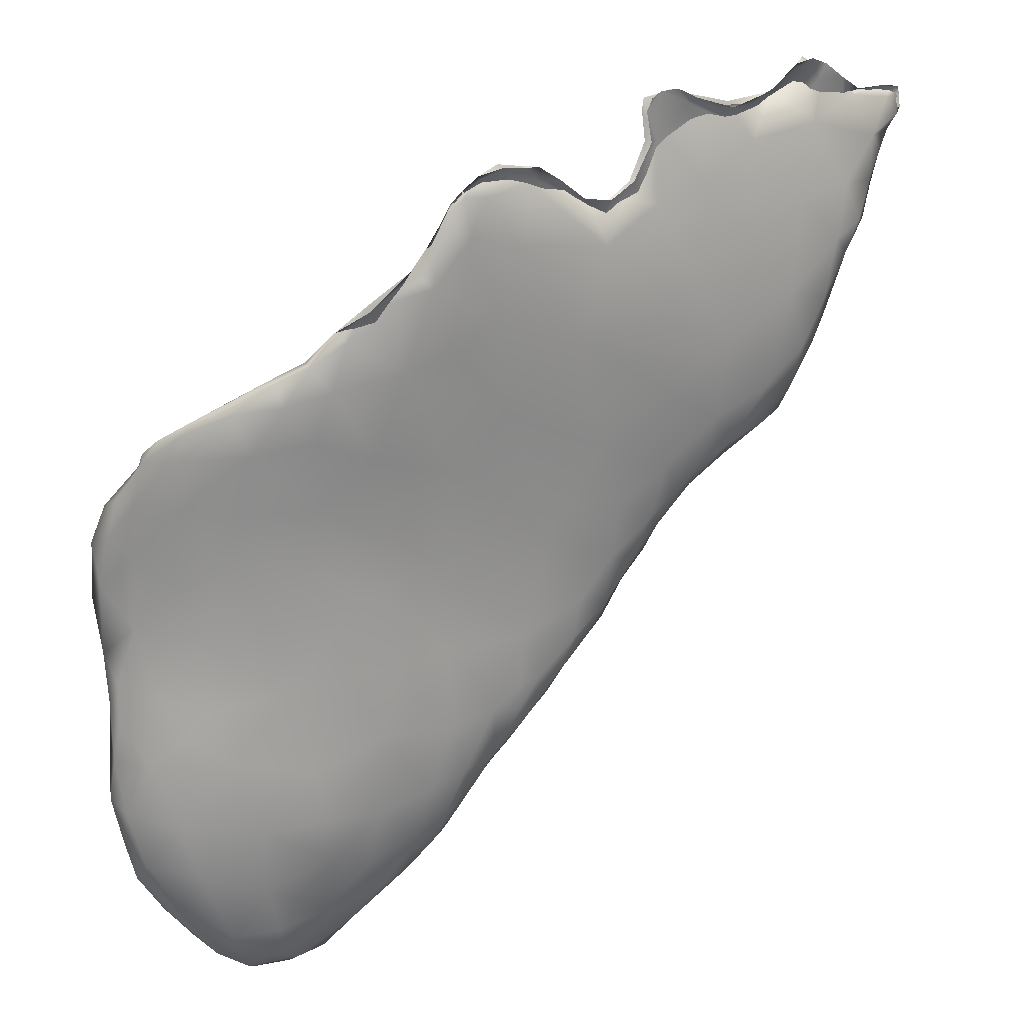
<metadata>
{"format":"obj","ext":"obj","renderer":"f3d","projection":"perspective","resolution":1024,"background":"white","views":[{"elev":35.9,"azim":174.6,"up":"+Y"}]}
</metadata>
<code>
o 884
v 7.512 4.574 1.662
v 7.488 4.478 1.678
v 7.423 4.517 1.672
v 7.559 4.542 1.675
v 7.42 4.58 1.669
v 7.612 4.646 1.675
v 7.439 4.678 1.675
v 7.564 4.725 1.678
v 7.39 4.474 1.7
v 7.479 4.438 1.715
v 7.548 4.499 1.697
v 7.335 4.597 1.693
v 7.623 4.613 1.693
v 7.685 4.707 1.705
v 7.641 4.617 1.71
v 7.325 4.742 1.693
v 7.663 4.744 1.698
v 7.44 4.809 1.692
v 7.591 4.828 1.701
v 7.32 4.824 1.702
v 7.408 4.434 1.73
v 7.341 4.469 1.731
v 7.282 4.54 1.729
v 7.592 4.541 1.711
v 7.22 4.63 1.723
v 7.239 4.705 1.712
v 7.673 4.681 1.718
v 7.218 4.817 1.724
v 7.703 4.779 1.727
v 7.692 4.847 1.729
v 7.494 4.953 1.732
v 7.642 4.944 1.75
v 7.335 4.92 1.732
v 7.46 4.424 1.732
v 7.489 4.431 1.737
v 7.385 4.445 1.743
v 7.54 4.482 1.723
v 7.293 4.51 1.746
v 7.609 4.574 1.727
v 7.175 4.636 1.752
v 7.153 4.725 1.742
v 7.115 4.838 1.756
v 7.209 4.97 1.765
v 7.721 4.867 1.754
v 7.708 4.943 1.778
v 7.565 5.008 1.759
v 7.693 5.014 1.793
v 7.617 5.069 1.794
v 7.449 4.429 1.743
v 7.422 4.436 1.743
v 7.535 4.481 1.738
v 7.345 4.476 1.749
v 7.237 4.57 1.752
v 7.173 4.636 1.766
v 7.676 4.708 1.737
v 7.614 4.613 1.744
v 7.129 4.675 1.772
v 7.112 4.702 1.77
v 7.088 4.77 1.769
v 7.714 4.828 1.759
v 7.074 4.956 1.793
v 7.372 5.079 1.777
v 7.519 5.05 1.773
v 7.495 4.453 1.745
v 7.433 4.473 1.75
v 7.284 4.531 1.755
v 7.545 4.534 1.743
v 7.473 4.571 1.75
v 7.39 4.621 1.756
v 7.365 4.551 1.759
v 7.562 4.628 1.749
v 7.293 4.621 1.765
v 7.644 4.713 1.756
v 7.478 4.698 1.755
v 7.328 4.703 1.767
v 7.575 4.739 1.761
v 7.096 4.71 1.783
v 7.377 4.814 1.772
v 7.518 4.838 1.778
v 7.688 4.799 1.768
v 7.057 4.771 1.793
v 7.051 4.851 1.789
v 7.431 4.924 1.793
v 6.99 4.966 1.829
v 7.72 4.91 1.784
v 7.168 5.099 1.809
v 7.258 5.09 1.791
v 7.528 5.181 1.816
v 7.34 4.516 1.755
v 7.298 4.562 1.761
v 7.242 4.597 1.762
v 7.206 4.684 1.777
v 7.126 4.697 1.782
v 7.073 4.748 1.797
v 7.628 4.848 1.785
v 7.198 4.828 1.802
v 7.111 4.759 1.802
v 6.993 4.856 1.826
v 7.03 4.801 1.816
v 7.695 4.891 1.798
v 7.708 4.876 1.784
v 7.309 4.941 1.806
v 7.714 4.981 1.808
v 7.708 5.041 1.819
v 7.074 5.104 1.836
v 7.69 5.087 1.826
v 7.292 5.181 1.813
v 7.407 5.221 1.819
v 6.993 4.841 1.835
v 6.96 4.874 1.85
v 6.921 4.92 1.867
v 6.94 4.945 1.853
v 7.185 4.968 1.83
v 7.708 4.93 1.799
v 6.938 4.998 1.859
v 7.555 4.974 1.813
v 7.411 5.023 1.817
v 6.928 5.095 1.888
v 7.284 5.053 1.836
v 7.213 5.25 1.842
v 7.713 5.134 1.859
v 7.651 5.194 1.85
v 7.359 5.327 1.844
v 7.475 5.329 1.847
v 7.04 4.802 1.821
v 7.083 4.839 1.825
v 6.95 4.89 1.862
v 6.921 4.916 1.873
v 7.054 4.924 1.856
v 7.674 4.966 1.813
v 6.9 4.997 1.882
v 7.632 5.091 1.849
v 7.498 5.112 1.842
v 7.696 5.066 1.837
v 7.388 5.128 1.845
v 7.09 5.288 1.882
v 7.573 5.297 1.856
v 7.299 5.429 1.868
v 7.546 5.437 1.877
v 7.428 5.42 1.862
v 7.009 4.871 1.846
v 6.885 4.95 1.892
v 6.86 4.986 1.907
v 7.163 5.141 1.885
v 7.696 5.143 1.872
v 7.558 5.21 1.878
v 7.714 5.152 1.871
v 7.32 5.174 1.864
v 7.725 5.238 1.896
v 7.419 5.26 1.882
v 7.708 5.269 1.894
v 7.646 5.333 1.884
v 7.198 5.513 1.89
v 7.417 5.542 1.879
v 7.545 5.528 1.898
v 7.637 5.431 1.904
v 7.301 5.561 1.883
v 7.267 5.655 1.899
v 7.446 5.619 1.9
v 7.353 5.63 1.896
v 7.367 5.67 1.913
v 6.954 4.92 1.876
v 6.884 4.961 1.903
v 6.849 4.989 1.919
v 6.832 5.048 1.925
v 6.817 5.126 1.944
v 7.66 5.265 1.907
v 6.877 5.282 1.948
v 7.301 5.24 1.886
v 7.058 5.461 1.917
v 7.717 5.345 1.922
v 7.682 5.364 1.909
v 7.136 5.667 1.93
v 7.609 5.516 1.92
v 7.579 5.559 1.921
v 7.538 5.571 1.914
v 7.609 5.529 1.926
v 7.502 5.605 1.918
v 7.432 5.642 1.918
v 7.305 5.696 1.917
v 7.236 5.739 1.929
v 7.257 5.756 1.934
v 6.964 5.054 1.917
v 6.806 5.033 1.945
v 7.71 5.223 1.894
v 7.268 5.326 1.909
v 7.135 5.288 1.927
v 7.525 5.374 1.92
v 7.713 5.303 1.913
v 7.381 5.405 1.917
v 6.95 5.55 1.962
v 7.666 5.431 1.926
v 7.687 5.416 1.934
v 7.618 5.5 1.931
v 7.036 5.683 1.954
v 7.546 5.571 1.932
v 7.458 5.621 1.932
v 7.385 5.665 1.926
v 7.08 5.815 1.968
v 7.31 5.704 1.928
v 7.155 5.8 1.953
v 7.186 5.762 1.942
v 7.197 5.792 1.96
v 6.814 5.026 1.944
v 6.842 5.059 1.957
v 6.77 5.062 1.974
v 6.762 5.092 1.977
v 7.017 5.227 1.947
v 6.752 5.192 1.988
v 7.173 5.369 1.933
v 7.629 5.388 1.939
v 7.702 5.374 1.932
v 7.203 5.483 1.942
v 7.294 5.477 1.932
v 7.416 5.509 1.94
v 6.973 5.749 1.985
v 7.378 5.662 1.933
v 7.247 5.751 1.938
v 7.192 5.794 1.937
v 7.12 5.849 1.972
v 6.777 5.08 1.986
v 6.878 5.15 1.977
v 6.737 5.299 2.007
v 7.079 5.38 1.957
v 7.677 5.354 1.93
v 6.775 5.436 2.009
v 7.638 5.439 1.939
v 7.543 5.471 1.942
v 7.143 5.6 1.962
v 7.559 5.524 1.941
v 7.318 5.582 1.942
v 7.489 5.557 1.942
v 6.814 5.654 2.026
v 7.249 5.657 1.945
v 7.514 5.569 1.936
v 7.394 5.603 1.938
v 7.331 5.643 1.936
v 6.919 5.858 2.027
v 7.011 5.892 2.003
v 7.176 5.741 1.954
v 7.122 5.835 1.97
v 7.09 5.889 1.985
v 7.061 5.93 2.005
v 6.81 5.108 1.989
v 6.728 5.123 2.01
v 6.704 5.164 2.019
v 6.676 5.242 2.032
v 6.891 5.29 2.006
v 6.997 5.517 1.995
v 7.061 5.723 1.99
v 7.059 5.884 2.003
v 7.083 5.894 1.987
v 6.982 5.956 2.03
v 7.021 5.962 2.022
v 7.047 5.954 2.015
v 7.025 5.973 2.027
v 6.682 5.172 2.038
v 6.656 5.215 2.053
v 6.64 5.353 2.056
v 6.649 5.515 2.069
v 6.912 5.636 2.035
v 6.968 5.812 2.033
v 6.996 5.991 2.043
v 6.769 5.172 2.02
v 6.626 5.28 2.065
v 6.718 5.286 2.07
v 6.827 5.456 2.049
v 6.664 5.652 2.084
v 6.762 5.816 2.086
v 6.841 5.762 2.074
v 6.904 5.957 2.073
v 6.98 5.932 2.044
v 6.994 5.986 2.038
v 6.96 5.996 2.075
v 6.949 5.999 2.055
v 6.703 5.168 2.035
v 6.661 5.213 2.059
v 6.7 5.213 2.053
v 6.591 5.282 2.089
v 6.568 5.332 2.09
v 6.541 5.422 2.105
v 6.745 5.642 2.101
v 6.522 5.568 2.132
v 6.603 5.734 2.133
v 6.88 5.899 2.079
v 6.796 5.9 2.102
v 6.852 5.952 2.094
v 6.938 5.98 2.064
v 6.886 5.982 2.084
v 6.921 5.983 2.09
v 6.66 5.248 2.075
v 6.6 5.275 2.095
v 6.521 5.32 2.128
v 6.506 5.354 2.124
v 6.675 5.441 2.112
v 6.772 5.843 2.106
v 6.726 5.885 2.132
v 6.802 5.908 2.098
v 6.846 5.951 2.09
v 6.913 5.99 2.067
v 6.621 5.289 2.102
v 6.551 5.315 2.13
v 6.435 5.368 2.167
v 6.436 5.45 2.163
v 6.581 5.529 2.174
v 6.664 5.863 2.148
v 6.839 5.925 2.092
v 6.763 5.884 2.122
v 6.882 5.957 2.078
v 6.466 5.35 2.168
v 6.606 5.343 2.124
v 6.552 5.41 2.166
v 6.583 5.708 2.195
v 6.681 5.833 2.157
v 6.57 5.873 2.199
v 6.477 5.748 2.208
v 6.66 5.987 2.201
v 6.709 5.915 2.141
v 6.754 5.896 2.109
v 6.691 5.926 2.166
v 6.715 5.905 2.16
v 6.684 5.967 2.191
v 6.527 5.356 2.156
v 6.404 5.376 2.194
v 6.38 5.419 2.206
v 6.362 5.502 2.213
v 6.388 5.618 2.222
v 6.675 5.974 2.171
v 6.663 5.968 2.19
v 6.685 6.008 2.204
v 6.418 5.375 2.202
v 6.471 5.389 2.191
v 6.336 5.495 2.241
v 6.585 5.893 2.225
v 6.47 5.916 2.275
v 6.585 5.997 2.247
v 6.683 6.027 2.189
v 6.688 6.02 2.211
v 6.685 6.039 2.219
v 6.384 5.406 2.219
v 6.468 5.459 2.218
v 6.313 5.58 2.264
v 6.449 5.599 2.253
v 6.654 6.052 2.216
v 6.644 6.036 2.238
v 6.673 6.048 2.198
v 6.665 6.038 2.233
v 6.414 5.42 2.223
v 6.353 5.46 2.243
v 6.408 5.482 2.246
v 6.309 5.544 2.273
v 6.29 5.687 2.3
v 6.366 5.778 2.286
v 6.489 5.819 2.27
v 6.6 6.016 2.239
v 6.621 6.049 2.23
v 6.593 6.021 2.262
v 6.63 6.039 2.251
v 6.372 5.461 2.246
v 6.334 5.506 2.271
v 6.327 5.515 2.266
v 6.285 5.594 2.303
v 6.266 5.647 2.318
v 6.519 5.991 2.288
v 6.519 5.955 2.273
v 6.511 5.987 2.27
v 6.539 5.995 2.264
v 6.584 6.024 2.24
v 6.368 5.531 2.272
v 6.3 5.57 2.3
v 6.24 5.702 2.341
v 6.374 5.74 2.326
v 6.27 5.777 2.347
v 6.338 5.906 2.358
v 6.432 5.984 2.334
v 6.475 5.979 2.3
v 6.324 5.563 2.299
v 6.341 5.627 2.315
v 6.256 5.654 2.342
v 6.231 5.693 2.359
v 6.393 5.925 2.349
v 6.422 5.99 2.34
v 6.296 5.635 2.334
v 6.31 5.654 2.339
v 6.303 5.688 2.352
v 6.214 5.759 2.393
v 6.375 6.014 2.384
v 6.224 5.703 2.373
v 6.21 5.747 2.401
v 6.206 5.836 2.428
v 6.248 5.918 2.438
v 6.319 5.975 2.414
v 6.381 6.012 2.372
v 6.261 5.697 2.368
v 6.227 5.729 2.389
v 6.278 5.794 2.389
v 6.188 5.802 2.437
v 6.343 6.019 2.392
v 6.365 6.013 2.381
v 6.36 6.015 2.409
v 6.189 5.796 2.437
v 6.195 5.865 2.474
v 6.272 5.921 2.425
v 6.236 5.923 2.454
v 6.292 5.955 2.435
v 6.331 5.991 2.421
v 6.33 5.976 2.393
v 6.208 5.795 2.427
v 6.17 5.828 2.466
v 6.148 5.849 2.488
v 6.172 5.886 2.486
v 6.198 5.91 2.483
v 6.276 5.964 2.419
v 6.314 6.001 2.405
v 6.161 5.842 2.48
v 6.184 5.909 2.49
v 6.141 5.857 2.498
v 6.141 5.879 2.518
v 6.15 5.873 2.509
v 6.158 5.897 2.514
v 6.141 5.881 2.514
v 6.149 5.893 2.513
v 6.144 5.893 2.516
v 6.155 5.898 2.507
f 1 2 3
f 4 2 1
f 1 3 5
f 6 4 1
f 1 5 7
f 8 1 7
f 6 1 8
f 9 2 10
f 10 2 11
f 2 9 3
f 11 2 4
f 3 9 12
f 3 12 5
f 4 13 11
f 4 6 13
f 5 12 7
f 14 15 13
f 7 12 16
f 13 6 17
f 17 6 8
f 17 14 13
f 18 7 16
f 8 7 18
f 17 8 19
f 19 8 18
f 18 16 20
f 10 21 9
f 21 22 9
f 22 23 9
f 9 23 12
f 11 13 24
f 12 23 25
f 15 24 13
f 12 25 26
f 27 15 14
f 26 16 12
f 16 26 28
f 29 27 14
f 17 29 14
f 20 16 28
f 19 30 17
f 31 19 18
f 30 19 32
f 28 33 20
f 18 20 33
f 32 19 31
f 31 18 33
f 10 34 21
f 10 35 34
f 36 22 21
f 35 10 37
f 10 11 37
f 37 11 24
f 23 22 38
f 37 24 39
f 40 25 23
f 39 24 15
f 27 39 15
f 40 41 25
f 25 41 26
f 26 41 28
f 41 42 28
f 17 30 29
f 42 43 28
f 43 33 28
f 44 29 30
f 45 30 32
f 44 30 45
f 32 31 46
f 45 32 47
f 32 46 48
f 21 49 50
f 34 49 21
f 34 35 49
f 21 50 36
f 37 51 35
f 22 36 52
f 52 38 22
f 51 37 39
f 23 38 53
f 40 23 53
f 54 40 53
f 39 55 56
f 39 27 55
f 57 58 40
f 40 58 41
f 41 58 59
f 41 59 42
f 29 55 27
f 60 55 29
f 60 29 44
f 42 61 43
f 48 47 32
f 33 43 62
f 31 33 62
f 46 31 63
f 63 31 62
f 49 35 64
f 65 50 49
f 64 65 49
f 51 64 35
f 65 52 36
f 50 65 36
f 38 52 66
f 67 64 51
f 51 39 67
f 38 66 53
f 65 67 68
f 68 69 70
f 71 68 67
f 39 56 67
f 70 69 72
f 67 56 71
f 54 57 40
f 56 73 71
f 68 74 69
f 71 74 68
f 75 72 69
f 76 74 71
f 73 76 71
f 56 55 73
f 77 58 57
f 74 75 69
f 74 78 75
f 79 78 74
f 76 79 74
f 73 55 80
f 59 58 81
f 82 59 81
f 55 60 80
f 42 59 82
f 79 83 78
f 84 61 82
f 42 82 61
f 60 44 85
f 44 45 85
f 86 43 61
f 87 43 86
f 43 87 62
f 46 63 48
f 88 48 63
f 63 62 88
f 89 52 65
f 70 89 65
f 64 67 65
f 66 52 89
f 66 89 90
f 68 70 65
f 70 90 89
f 53 66 91
f 91 66 90
f 53 91 54
f 70 72 90
f 91 92 54
f 90 72 91
f 57 54 93
f 92 93 54
f 57 93 77
f 72 92 91
f 75 92 72
f 77 81 58
f 94 81 77
f 73 80 95
f 96 97 92
f 75 96 92
f 73 95 76
f 81 98 82
f 99 98 81
f 79 76 95
f 80 100 95
f 75 78 96
f 100 80 101
f 80 60 101
f 78 102 96
f 82 98 84
f 78 83 102
f 101 60 85
f 85 45 103
f 45 104 103
f 61 84 105
f 45 47 104
f 86 61 105
f 48 106 47
f 106 104 47
f 86 107 87
f 62 87 107
f 88 62 108
f 108 62 107
f 92 97 93
f 77 93 94
f 94 93 97
f 81 94 99
f 98 109 110
f 109 98 99
f 111 98 110
f 112 98 111
f 98 112 84
f 102 113 96
f 101 114 100
f 112 115 84
f 116 79 95
f 101 85 114
f 83 117 102
f 79 116 83
f 114 85 103
f 115 118 84
f 117 119 102
f 116 117 83
f 105 84 118
f 105 120 86
f 121 104 106
f 122 106 48
f 120 107 86
f 48 88 122
f 107 120 123
f 108 124 88
f 123 108 107
f 108 123 124
f 125 94 97
f 109 99 125
f 99 94 125
f 97 126 125
f 96 126 97
f 110 127 128
f 127 110 109
f 111 110 128
f 96 129 126
f 96 113 129
f 100 114 130
f 95 100 130
f 131 112 111
f 116 95 130
f 115 112 131
f 102 119 113
f 130 132 116
f 114 103 130
f 133 116 132
f 104 134 103
f 117 135 119
f 116 133 117
f 117 133 135
f 104 121 134
f 122 121 106
f 120 105 136
f 122 88 137
f 124 137 88
f 120 136 138
f 123 120 138
f 137 124 139
f 139 124 140
f 123 138 140
f 124 123 140
f 109 125 141
f 126 141 125
f 109 141 127
f 141 126 129
f 142 111 128
f 111 143 131
f 142 143 111
f 129 113 144
f 130 103 134
f 118 115 131
f 134 132 130
f 113 119 144
f 145 132 134
f 133 132 146
f 145 134 147
f 147 134 121
f 119 148 144
f 135 148 119
f 147 121 149
f 118 136 105
f 133 150 135
f 151 149 121
f 150 148 135
f 146 150 133
f 122 151 121
f 151 122 152
f 137 152 122
f 136 153 138
f 139 152 137
f 139 140 154
f 155 139 154
f 155 156 139
f 138 153 157
f 140 138 154
f 157 153 158
f 154 138 157
f 159 155 154
f 160 157 158
f 154 157 160
f 160 159 154
f 161 159 160
f 127 141 162
f 128 163 142
f 127 163 128
f 162 141 129
f 143 142 164
f 131 143 165
f 165 118 131
f 166 118 165
f 132 167 146
f 145 167 132
f 118 168 136
f 169 148 150
f 136 168 170
f 144 148 169
f 171 149 151
f 172 171 151
f 152 172 151
f 172 152 156
f 136 170 153
f 152 139 156
f 153 170 173
f 174 156 155
f 153 173 158
f 175 174 176
f 176 174 155
f 177 174 175
f 155 159 176
f 159 178 176
f 159 161 179
f 179 178 159
f 160 158 180
f 180 161 160
f 158 173 181
f 180 158 181
f 181 182 180
f 163 127 162
f 142 163 164
f 162 183 163
f 164 184 143
f 162 129 183
f 165 143 184
f 183 129 144
f 145 147 185
f 147 149 185
f 166 168 118
f 185 167 145
f 169 186 144
f 187 144 186
f 150 146 188
f 188 146 167
f 149 171 189
f 150 186 169
f 150 190 186
f 188 190 150
f 191 170 168
f 156 192 172
f 192 171 172
f 171 192 193
f 156 174 192
f 174 177 194
f 170 191 173
f 195 173 191
f 175 178 196
f 176 178 175
f 179 197 178
f 179 161 198
f 198 197 179
f 173 195 199
f 161 200 198
f 180 200 161
f 199 201 173
f 200 180 182
f 173 202 181
f 202 173 201
f 203 182 181
f 203 181 202
f 164 204 184
f 163 204 164
f 205 204 163
f 205 163 183
f 184 204 206
f 206 207 184
f 184 207 165
f 165 207 166
f 144 208 183
f 187 208 144
f 209 168 166
f 189 167 185
f 185 149 189
f 186 210 187
f 211 188 167
f 189 171 212
f 186 213 210
f 212 171 193
f 186 214 213
f 190 214 186
f 192 194 193
f 174 194 192
f 190 215 214
f 215 190 188
f 194 177 175
f 196 194 175
f 195 191 216
f 197 196 178
f 217 197 198
f 200 217 198
f 199 195 216
f 182 218 200
f 219 218 182
f 201 203 202
f 201 199 220
f 203 201 220
f 221 206 204
f 205 183 222
f 207 209 166
f 183 208 222
f 168 209 223
f 187 224 208
f 211 167 225
f 189 225 167
f 187 210 224
f 189 212 225
f 223 226 168
f 225 227 211
f 212 227 225
f 210 213 224
f 188 211 228
f 212 193 227
f 228 211 227
f 191 168 226
f 213 229 224
f 215 188 228
f 194 230 227
f 227 193 194
f 213 214 231
f 231 214 215
f 228 232 215
f 230 232 228
f 194 196 230
f 233 191 226
f 229 213 234
f 231 234 213
f 230 235 232
f 230 196 235
f 191 233 216
f 232 236 215
f 236 231 215
f 235 197 232
f 197 236 232
f 237 234 231
f 236 237 231
f 196 197 235
f 217 237 236
f 197 217 236
f 217 200 237
f 200 218 234
f 200 234 237
f 238 239 216
f 216 239 199
f 234 218 240
f 240 219 241
f 240 218 219
f 219 220 241
f 220 199 242
f 199 239 243
f 242 199 243
f 221 204 205
f 244 221 205
f 245 206 221
f 207 245 246
f 207 206 245
f 244 205 222
f 207 246 209
f 247 209 246
f 223 209 247
f 222 208 248
f 224 248 208
f 248 224 249
f 249 224 229
f 228 227 230
f 229 250 249
f 234 240 229
f 240 250 229
f 238 216 233
f 240 241 250
f 241 251 250
f 252 241 220
f 239 238 253
f 220 242 252
f 253 254 239
f 239 254 243
f 242 243 252
f 255 252 243
f 243 254 256
f 255 243 256
f 257 246 245
f 258 247 246
f 223 247 259
f 259 226 223
f 260 233 226
f 249 250 261
f 250 262 261
f 250 251 262
f 241 252 251
f 255 251 252
f 253 263 254
f 256 254 263
f 245 221 264
f 221 244 264
f 222 264 244
f 257 258 246
f 258 265 247
f 264 248 266
f 264 222 248
f 265 259 247
f 248 249 267
f 226 259 260
f 249 261 267
f 260 268 233
f 268 269 233
f 261 262 270
f 238 233 269
f 269 271 238
f 251 272 262
f 238 271 253
f 251 255 272
f 253 271 263
f 255 256 273
f 255 273 272
f 274 263 271
f 263 273 256
f 275 273 263
f 257 245 276
f 276 245 264
f 257 276 277
f 257 277 258
f 276 264 278
f 258 277 279
f 265 258 279
f 264 266 278
f 259 265 280
f 248 267 266
f 259 280 281
f 259 281 260
f 267 261 282
f 268 260 283
f 284 268 283
f 270 282 261
f 270 262 285
f 262 272 285
f 286 271 269
f 286 287 271
f 272 288 285
f 273 288 272
f 287 289 271
f 289 290 271
f 274 271 290
f 276 278 277
f 278 291 277
f 279 277 292
f 291 292 277
f 266 291 278
f 293 279 292
f 279 293 294
f 279 280 265
f 280 279 294
f 280 294 281
f 266 267 295
f 260 281 283
f 295 267 282
f 284 269 268
f 270 296 282
f 285 296 270
f 286 269 297
f 286 298 287
f 289 287 299
f 300 288 275
f 288 273 275
f 291 301 292
f 291 266 301
f 292 302 293
f 294 293 303
f 281 294 304
f 283 281 304
f 282 305 295
f 269 284 306
f 296 285 307
f 306 297 269
f 286 297 308
f 286 308 298
f 299 298 307
f 285 309 307
f 309 299 307
f 298 299 287
f 285 288 309
f 289 299 309
f 288 300 309
f 300 289 309
f 302 292 301
f 293 302 310
f 303 293 310
f 302 301 311
f 266 311 301
f 295 312 311
f 311 266 295
f 294 303 304
f 313 305 282
f 314 313 282
f 282 296 314
f 315 284 316
f 284 315 306
f 315 317 306
f 318 296 319
f 307 298 296
f 296 298 319
f 306 317 320
f 306 320 297
f 308 297 321
f 321 297 320
f 321 320 322
f 310 302 323
f 302 311 323
f 324 303 310
f 323 311 312
f 303 324 325
f 303 325 304
f 326 304 325
f 295 305 312
f 326 327 304
f 304 327 283
f 327 316 283
f 283 316 284
f 314 296 318
f 322 320 317
f 318 328 329
f 317 330 322
f 310 331 324
f 310 323 332
f 332 323 312
f 333 326 325
f 334 313 314
f 316 335 315
f 329 334 314
f 318 329 314
f 315 336 317
f 329 328 337
f 330 338 322
f 317 339 330
f 338 330 339
f 331 310 332
f 331 340 324
f 325 324 340
f 332 312 341
f 305 341 312
f 342 326 333
f 343 341 305
f 327 326 342
f 343 305 313
f 335 336 315
f 344 329 337
f 336 345 317
f 317 345 339
f 337 346 344
f 339 345 347
f 340 331 348
f 348 331 332
f 340 349 325
f 332 341 348
f 325 349 333
f 348 341 350
f 342 333 351
f 327 342 352
f 353 327 352
f 316 327 353
f 313 354 343
f 313 334 354
f 316 353 335
f 329 355 334
f 329 344 355
f 355 344 356
f 336 357 345
f 347 345 358
f 340 359 349
f 359 340 348
f 350 359 348
f 360 349 359
f 360 361 349
f 349 361 333
f 333 361 351
f 343 350 341
f 362 342 351
f 363 342 362
f 352 342 363
f 335 364 336
f 334 355 365
f 366 367 368
f 336 364 357
f 356 368 355
f 345 357 358
f 360 359 369
f 350 369 359
f 361 360 370
f 361 370 351
f 350 343 369
f 370 362 351
f 371 352 363
f 372 343 354
f 373 352 371
f 352 373 353
f 354 334 365
f 353 374 335
f 374 375 335
f 335 375 364
f 366 375 376
f 365 355 367
f 366 376 367
f 367 355 368
f 360 377 370
f 360 369 377
f 377 369 378
f 369 343 378
f 379 362 370
f 378 343 372
f 363 380 371
f 373 374 353
f 354 365 381
f 381 365 376
f 375 382 376
f 365 367 376
f 370 377 383
f 383 377 378
f 370 383 379
f 383 378 384
f 362 379 363
f 379 380 363
f 384 378 385
f 378 372 385
f 386 371 380
f 371 386 373
f 354 381 372
f 374 387 375
f 381 376 382
f 383 384 385
f 379 388 380
f 388 389 380
f 380 389 386
f 390 373 386
f 374 373 390
f 390 391 374
f 374 391 392
f 374 392 387
f 375 387 393
f 382 375 393
f 379 383 394
f 383 385 394
f 388 395 389
f 379 395 388
f 394 395 379
f 396 394 385
f 386 397 390
f 385 372 396
f 372 381 396
f 381 382 393
f 387 398 399
f 387 392 400
f 393 387 399
f 394 396 395
f 386 389 401
f 386 401 397
f 402 396 403
f 396 381 403
f 404 405 391
f 392 391 405
f 392 405 406
f 407 403 381
f 381 393 407
f 392 406 400
f 393 399 398
f 407 393 398
f 389 395 408
f 408 395 396
f 389 408 401
f 397 409 390
f 410 390 409
f 391 390 411
f 404 391 412
f 413 404 403
f 407 414 413
f 403 407 413
f 398 414 407
f 397 401 409
f 396 402 408
f 408 402 415
f 410 411 390
f 412 391 411
f 403 416 402
f 404 416 403
f 404 412 416
f 401 408 415
f 401 415 409
f 415 417 409
f 410 409 417
f 418 411 410
f 402 419 415
f 411 420 412
f 417 421 418
f 410 417 418
f 415 421 417
f 402 422 419
f 402 416 422
f 411 418 420
f 412 420 416
f 421 415 419
f 423 420 418
f 420 423 424
f 424 422 416
f 424 416 420
f 421 423 418
f 422 421 419
f 423 421 422
f 422 424 423

</code>
